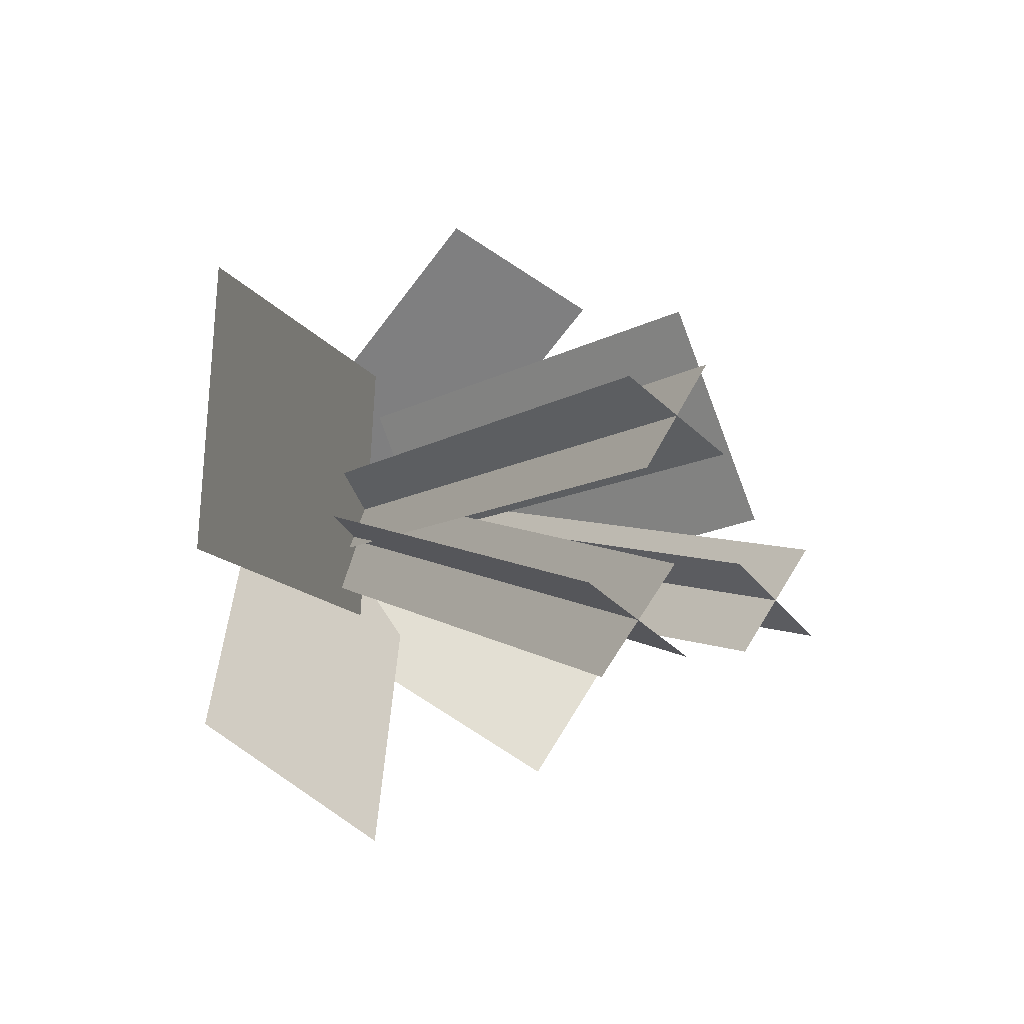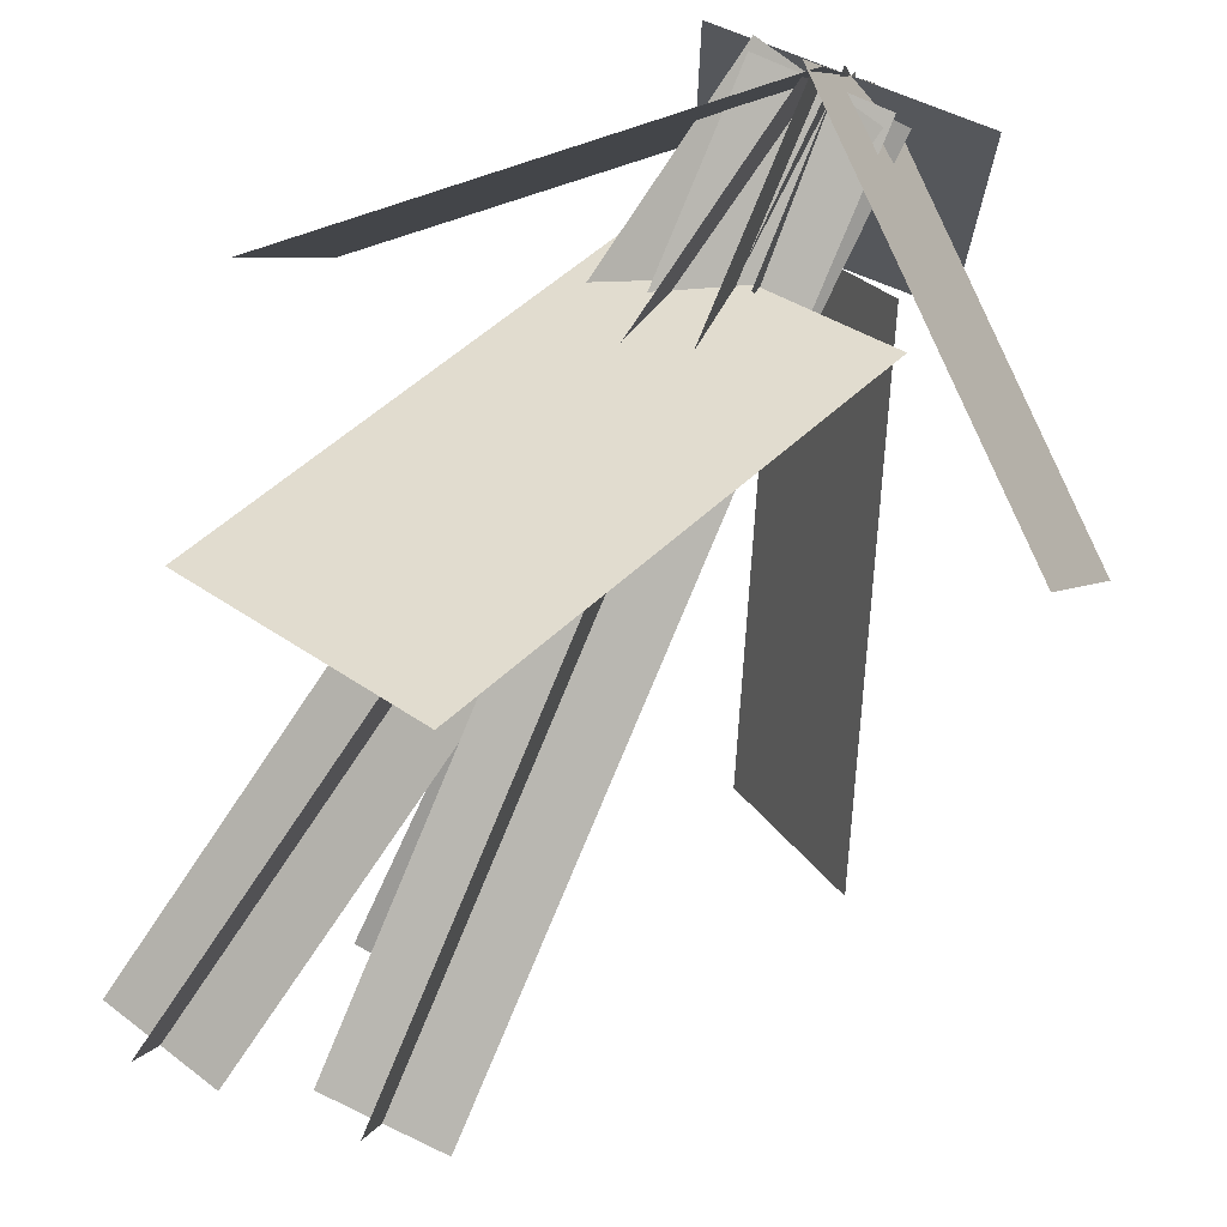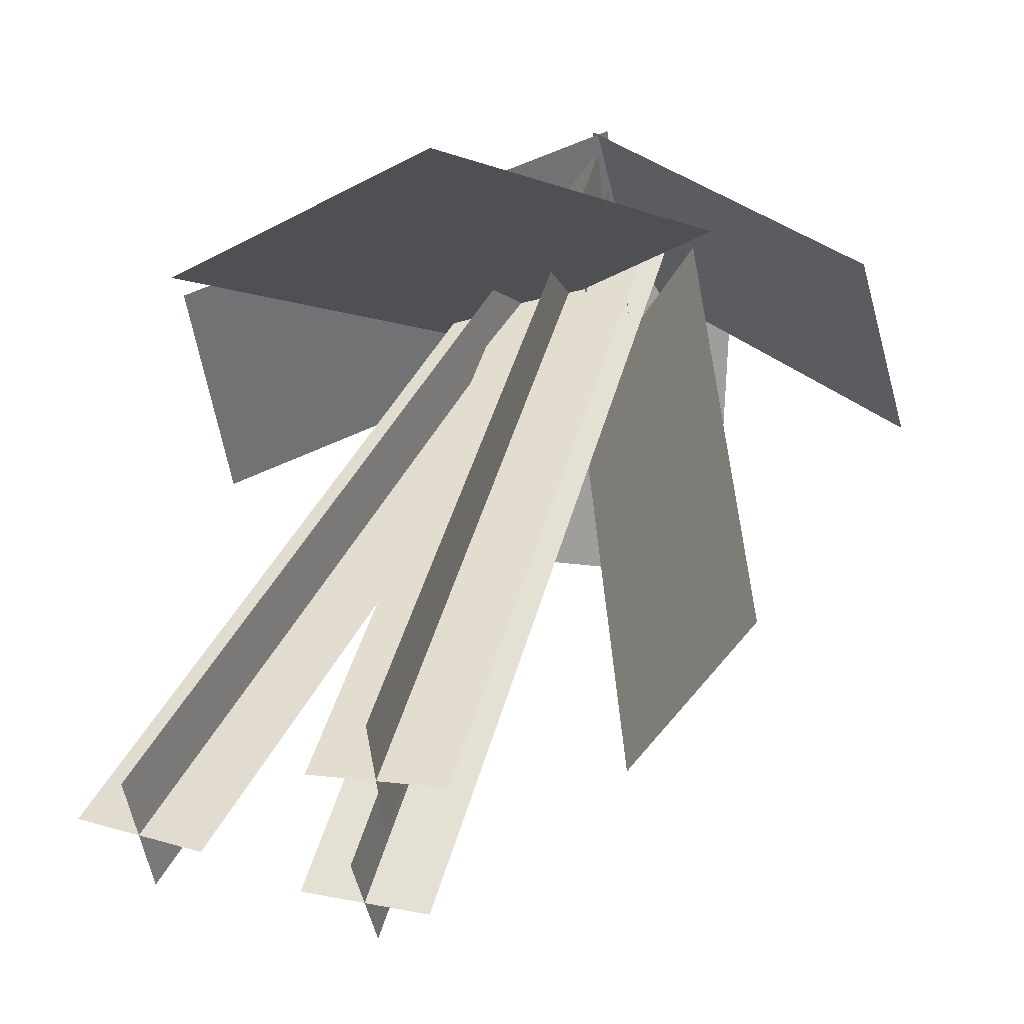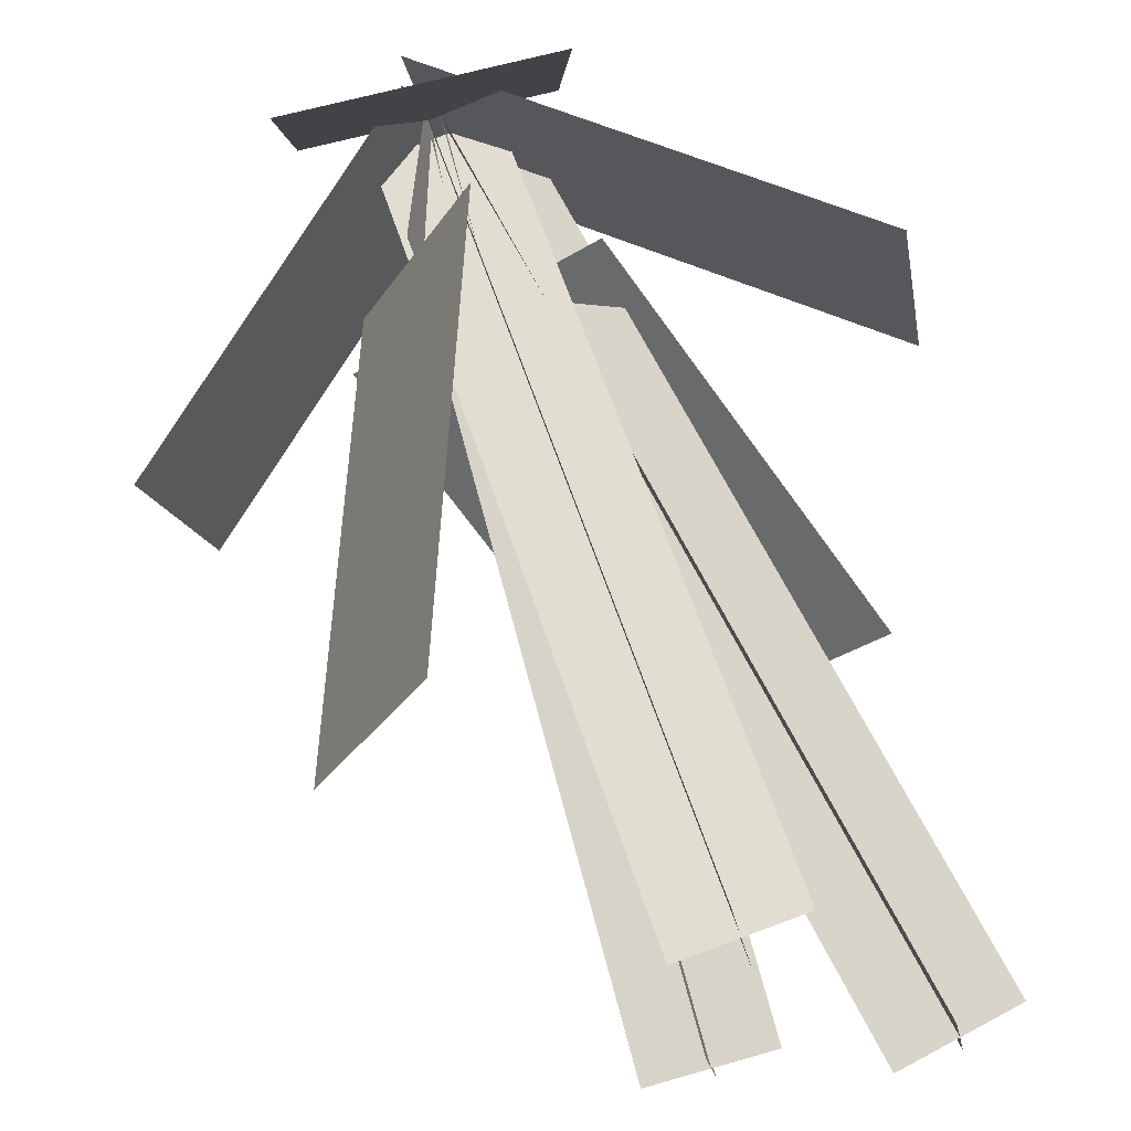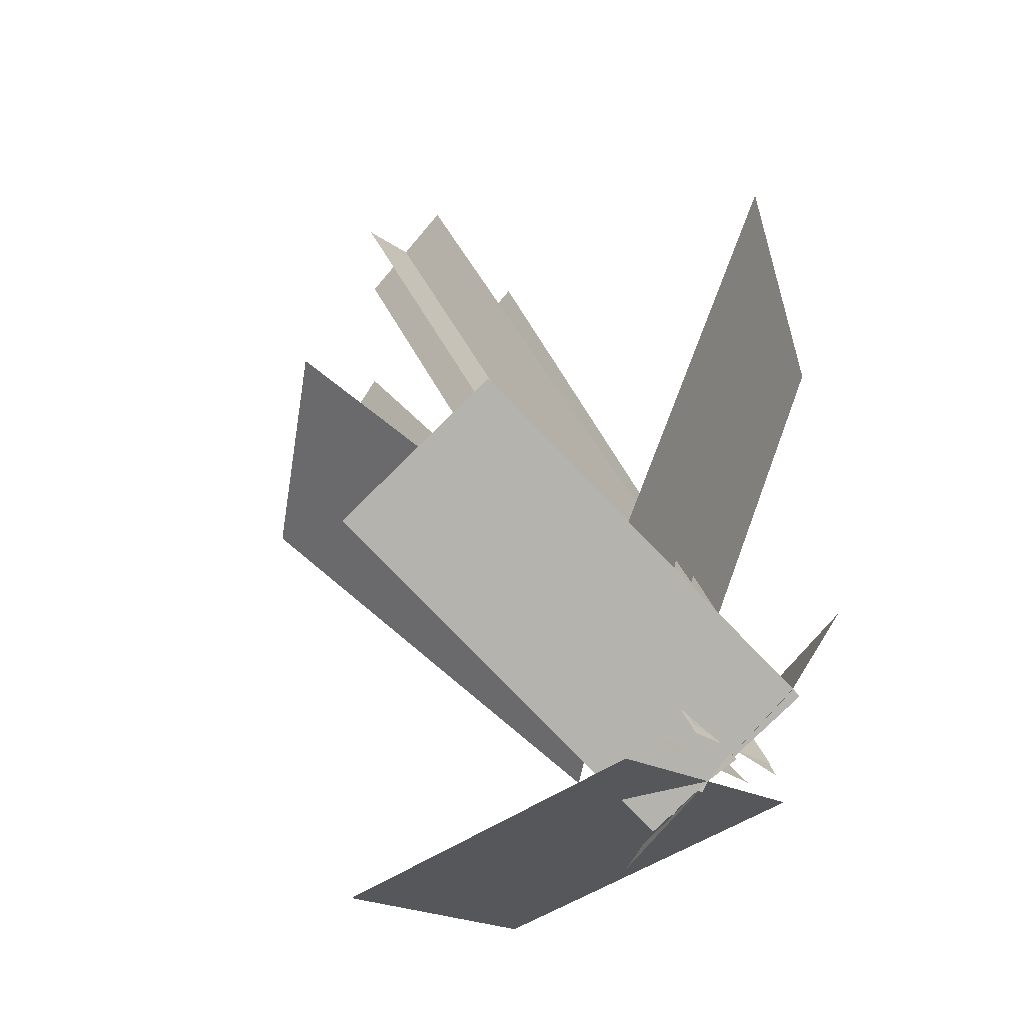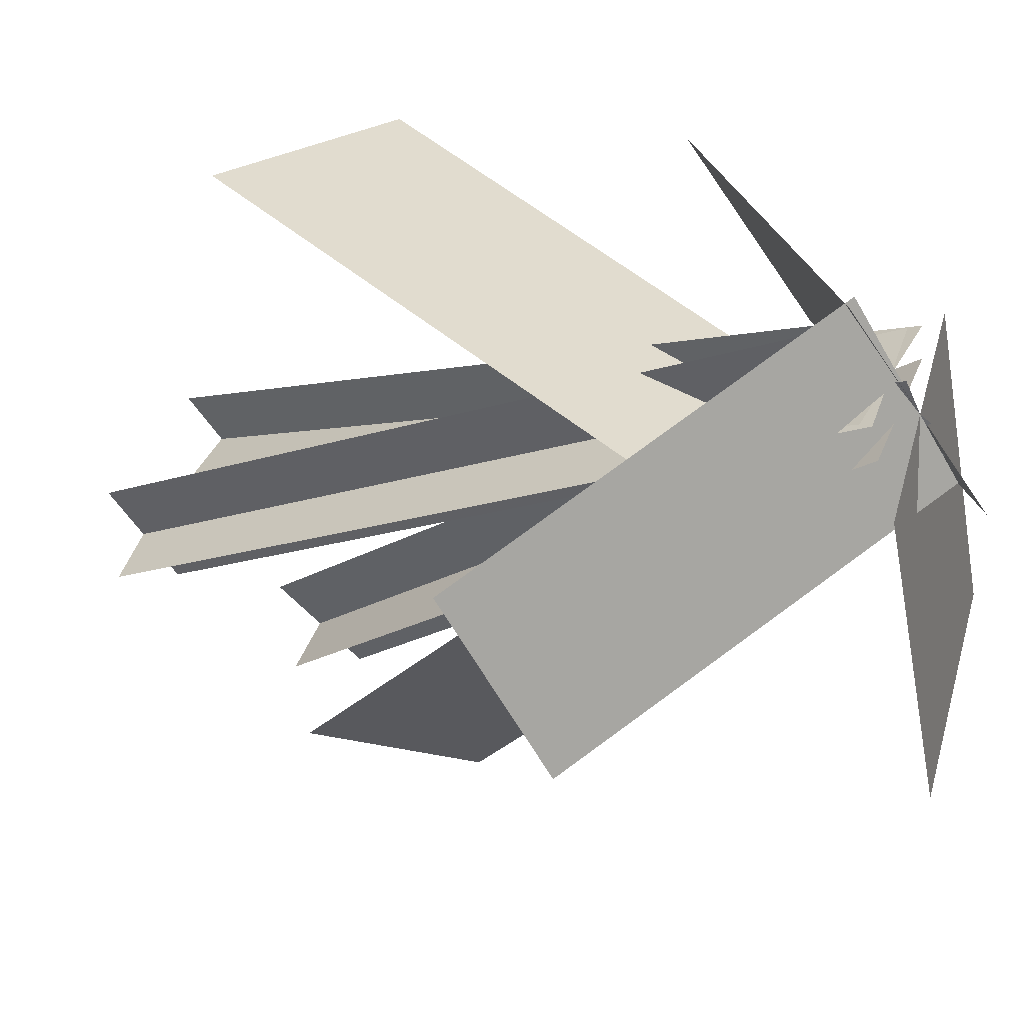
<metadata>
{"format":"obj","ext":"obj","renderer":"f3d","projection":"perspective","resolution":1024,"background":"white","views":[{"elev":64.6,"azim":116.2,"up":"+Y"},{"elev":63.6,"azim":-155.2,"up":"+Z"},{"elev":6.0,"azim":-166.2,"up":"+Z"},{"elev":-75.3,"azim":15.4,"up":"+Z"},{"elev":-24.1,"azim":-51.0,"up":"+Y"},{"elev":46.1,"azim":-71.7,"up":"+Z"}]}
</metadata>
<code>
o cube
v 0 0.08962 0.09674
v 0.4834 0.3935 -0.116
v 0 0.08962 0.09674
v 0.4834 0.3935 -0.116
v 0.4834 0.2143 -0.372
v 0 -0.08962 -0.1592
v 0.4834 0.2143 -0.372
v 0 -0.08962 -0.1592
g Leaf
f 4 7 5 2
f 3 4 2 1
f 8 3 1 6
f 7 8 6 5
f 6 1 2 5
f 7 4 3 8
o cube
v -0.1692 0.2646 -0.03494
v 0.03826 0.8304 0.05537
v -0.1692 0.2646 -0.03494
v 0.03826 0.8304 0.05537
v 0.3709 0.7311 -0.08647
v 0.1634 0.1652 -0.1768
v 0.3709 0.7311 -0.08647
v 0.1634 0.1652 -0.1768
g Leaf
f 12 15 13 10
f 11 12 10 9
f 16 11 9 14
f 15 16 14 13
f 14 9 10 13
f 15 12 11 16
o cube
v 0.04344 0.05452 -0.2652
v -0.1067 0.4703 -0.6846
v 0.04344 0.05452 -0.2652
v -0.1067 0.4703 -0.6846
v -0.2859 0.6171 -0.4749
v -0.1358 0.2013 -0.05546
v -0.2859 0.6171 -0.4749
v -0.1358 0.2013 -0.05546
g Leaf
f 20 23 21 18
f 19 20 18 17
f 24 19 17 22
f 23 24 22 21
f 22 17 18 21
f 23 20 19 24
o cube
v -0.01224 -0.05331 -0.1074
v -0.412 0.2795 -0.2762
v -0.01224 -0.05331 -0.1074
v -0.412 0.2795 -0.2762
v -0.3794 0.4217 -0.07316
v 0.02039 0.08885 0.09565
v -0.3794 0.4217 -0.07316
v 0.02039 0.08885 0.09565
g Leaf
f 28 31 29 26
f 27 28 26 25
f 32 27 25 30
f 31 32 30 29
f 30 25 26 29
f 31 28 27 32
o cube
v 0.1557 0.007811 -0.02009
v 0.1939 -0.07534 -0.4957
v 0.1557 0.007811 -0.02009
v 0.1939 -0.07534 -0.4957
v -0.1174 -0.09096 -0.5181
v -0.1557 -0.007811 -0.04241
v -0.1174 -0.09096 -0.5181
v -0.1557 -0.007811 -0.04241
g Leaf
f 36 39 37 34
f 35 36 34 33
f 40 35 33 38
f 39 40 38 37
f 38 33 34 37
f 39 36 35 40
o cube
v 0.001186 0.2323 -0.08737
v 0.001186 0.2323 -0.08737
v 0.001064 0.01972 0.01126
v 0.001064 0.01972 0.01126
v -0.0002334 0.206 -0.1441
v -0.0002334 0.206 -0.1441
v -0.0003548 -0.006574 -0.04542
v -0.0003548 -0.006574 -0.04542
g Stem
f 44 47 45 42
f 43 44 42 41
f 48 43 41 46
f 47 48 46 45
f 46 41 42 45
f 47 44 43 48
o cube
v -0.04559 0.1527 -0.1657
v -0.04559 0.1527 -0.1657
v 0.000492 0.03831 -0.00425
v 0.000492 0.03831 -0.00425
v -0.04624 0.1016 -0.2017
v -0.04624 0.1016 -0.2017
v -0.000164 -0.01277 -0.04025
v -0.000164 -0.01277 -0.04025
g Stem
f 52 55 53 50
f 51 52 50 49
f 56 51 49 54
f 55 56 54 53
f 54 49 50 53
f 55 52 51 56
o cube
v 0.05344 0.7872 -0.7929
v 0.05344 0.7872 -0.7929
v -0.07585 0.02809 -0.03831
v -0.07585 0.02809 -0.03831
v 0.2086 0.7751 -0.7785
v 0.2086 0.7751 -0.7785
v 0.07927 0.01597 -0.02393
v 0.07927 0.01597 -0.02393
g Flower
f 60 63 61 58
f 59 60 58 57
f 64 59 57 62
f 63 64 62 61
f 62 57 58 61
f 63 60 59 64
o cube
v 0.1302 0.8363 -0.7303
v 0.1302 0.8363 -0.7303
v 0.0008905 0.07717 0.02422
v 0.0008905 0.07717 0.02422
v 0.1318 0.726 -0.841
v 0.1318 0.726 -0.841
v 0.002529 -0.03311 -0.08645
v 0.002529 -0.03311 -0.08645
g Flower
f 68 71 69 66
f 67 68 66 65
f 72 67 65 70
f 71 72 70 69
f 70 65 66 69
f 71 68 67 72
o cube
v 0.2406 1.01 -0.6817
v 0.2406 1.01 -0.6817
v -0.05604 0.05558 -0.01181
v -0.05604 0.05558 -0.01181
v 0.392 0.9772 -0.6612
v 0.392 0.9772 -0.6612
v 0.09537 0.02293 0.008736
v 0.09537 0.02293 0.008736
g Flower
f 76 79 77 74
f 75 76 74 73
f 80 75 73 78
f 79 80 78 77
f 78 73 74 77
f 79 76 75 80
o cube
v 0.3173 1.038 -0.6074
v 0.3173 1.038 -0.6074
v 0.02061 0.08394 0.06254
v 0.02061 0.08394 0.06254
v 0.3154 0.9489 -0.7355
v 0.3154 0.9489 -0.7355
v 0.01873 -0.005434 -0.06561
v 0.01873 -0.005434 -0.06561
g Flower
f 84 87 85 82
f 83 84 82 81
f 88 83 81 86
f 87 88 86 85
f 86 81 82 85
f 87 84 83 88
o cube
v -0.02381 0.9914 -0.604
v -0.02381 0.9914 -0.604
v -0.06229 0.04068 -0.003893
v -0.06229 0.04068 -0.003893
v 0.1323 0.989 -0.5978
v 0.1323 0.989 -0.5978
v 0.09382 0.03828 0.002321
v 0.09382 0.03828 0.002321
g Flower
f 92 95 93 90
f 91 92 90 89
f 96 91 89 94
f 95 96 94 93
f 94 89 90 93
f 95 92 91 96
o cube
v 0.05226 1.032 -0.5349
v 0.05226 1.032 -0.5349
v 0.01378 0.08122 0.06522
v 0.01378 0.08122 0.06522
v 0.05623 0.9485 -0.6669
v 0.05623 0.9485 -0.6669
v 0.01775 -0.002267 -0.06679
v 0.01775 -0.002267 -0.06679
g Flower
f 100 103 101 98
f 99 100 98 97
f 104 99 97 102
f 103 104 102 101
f 102 97 98 101
f 103 100 99 104

</code>
